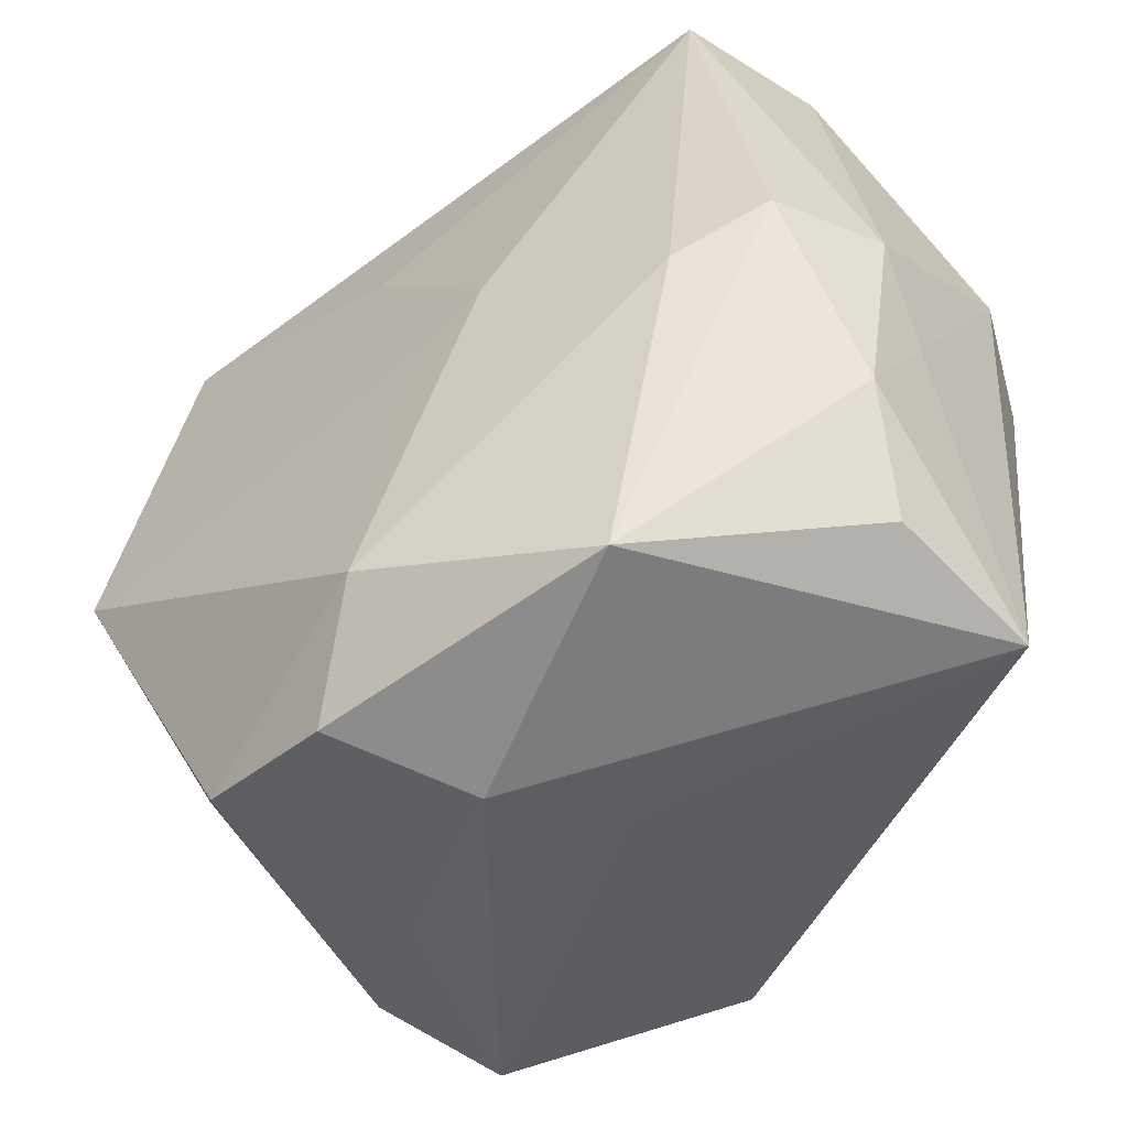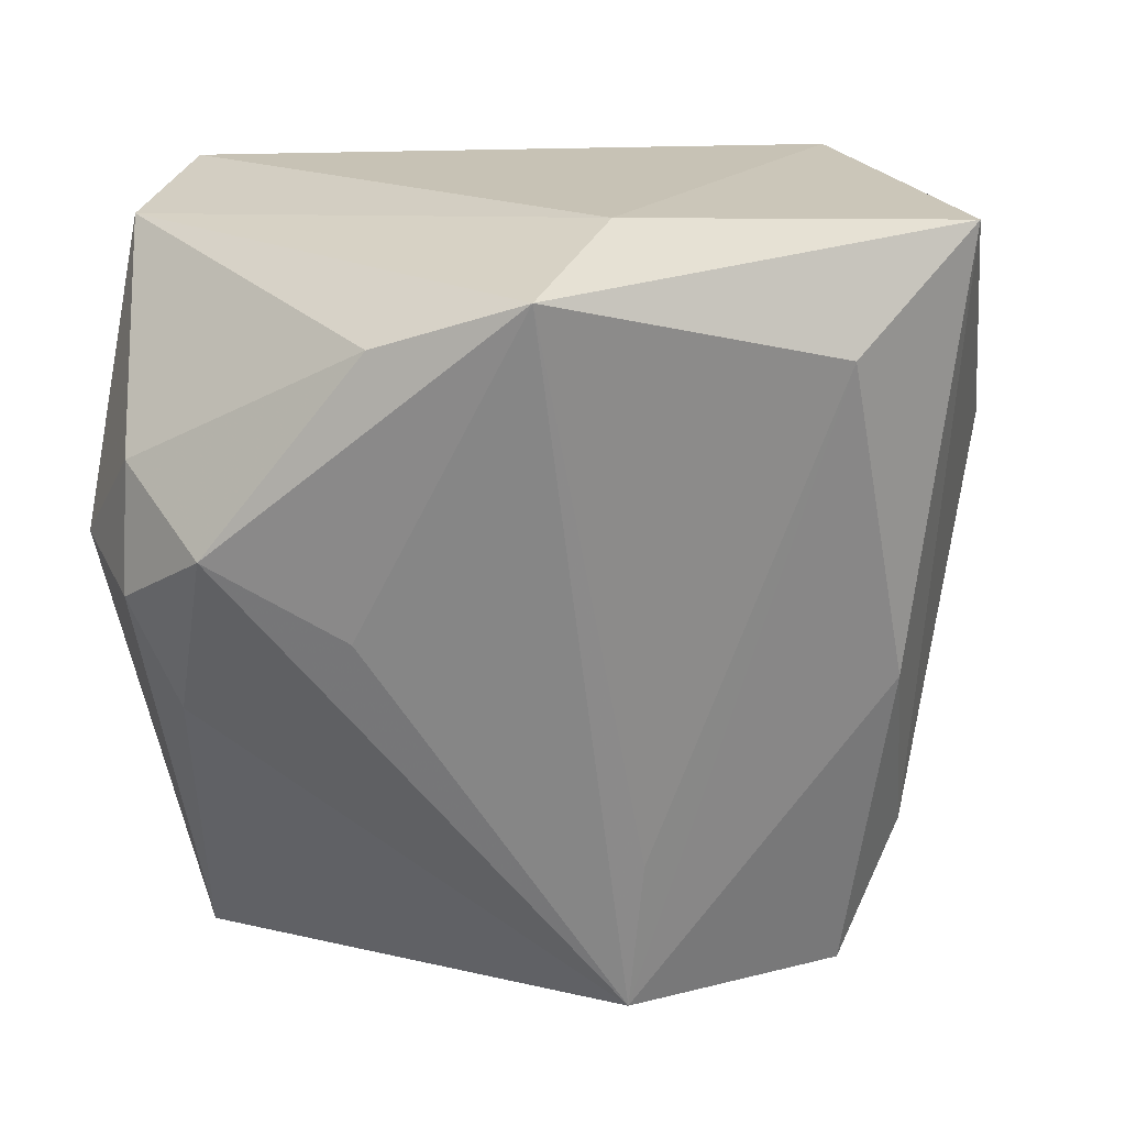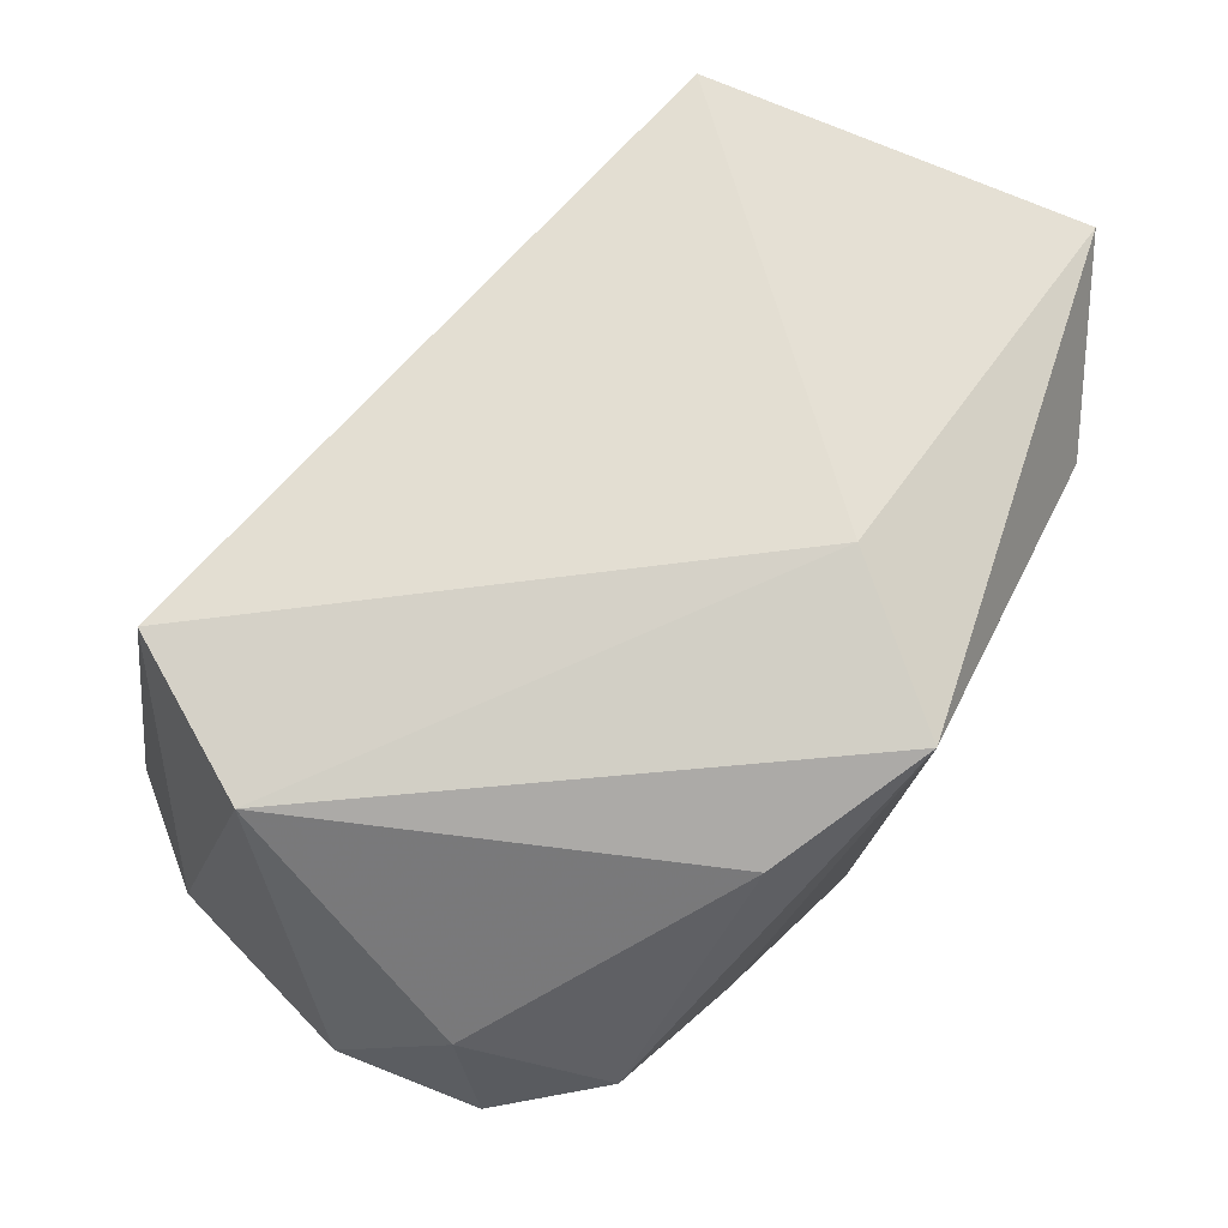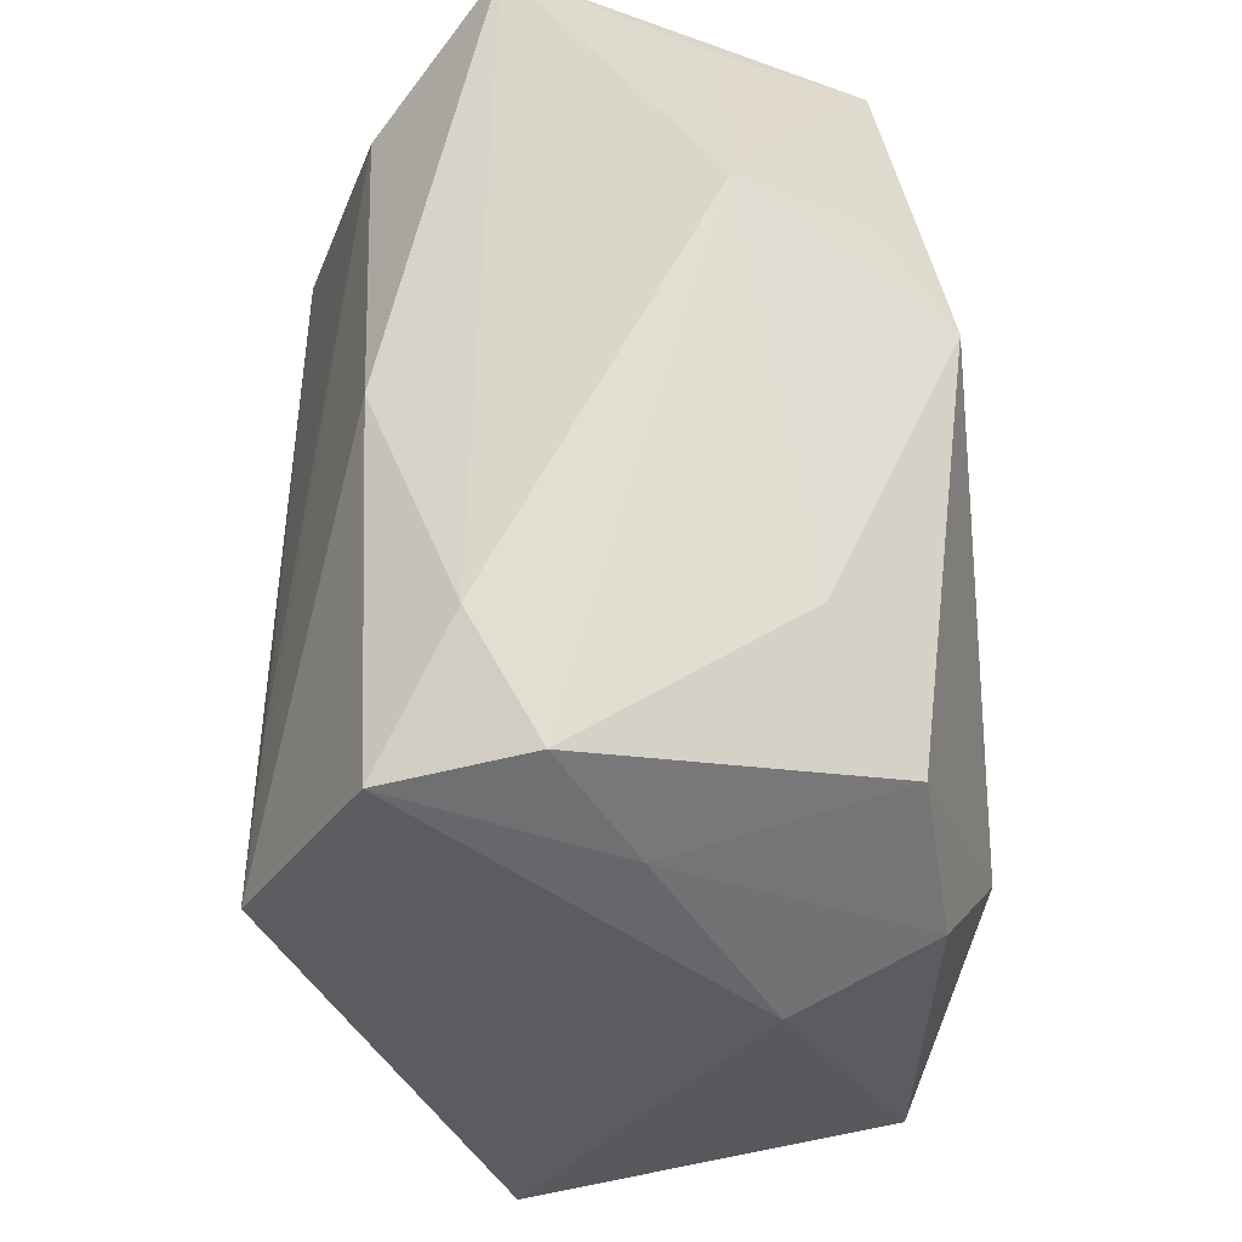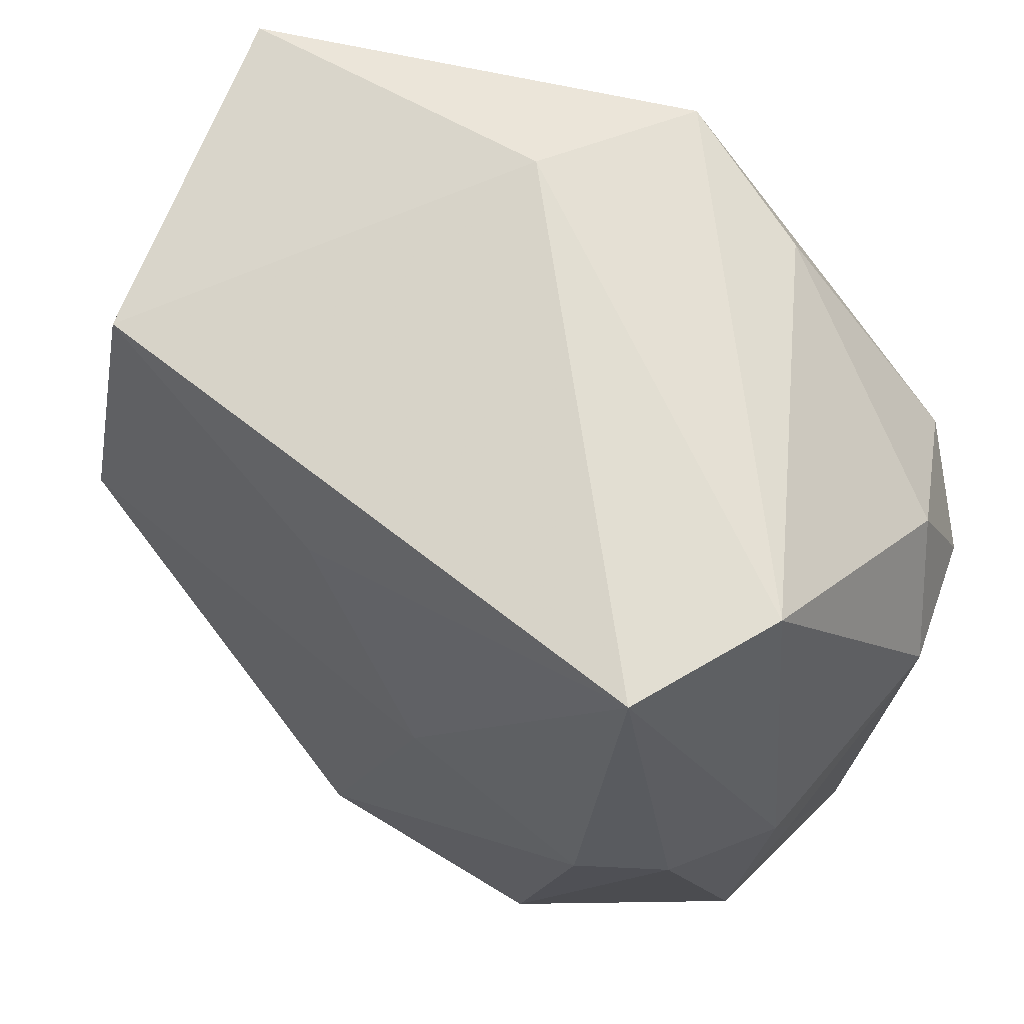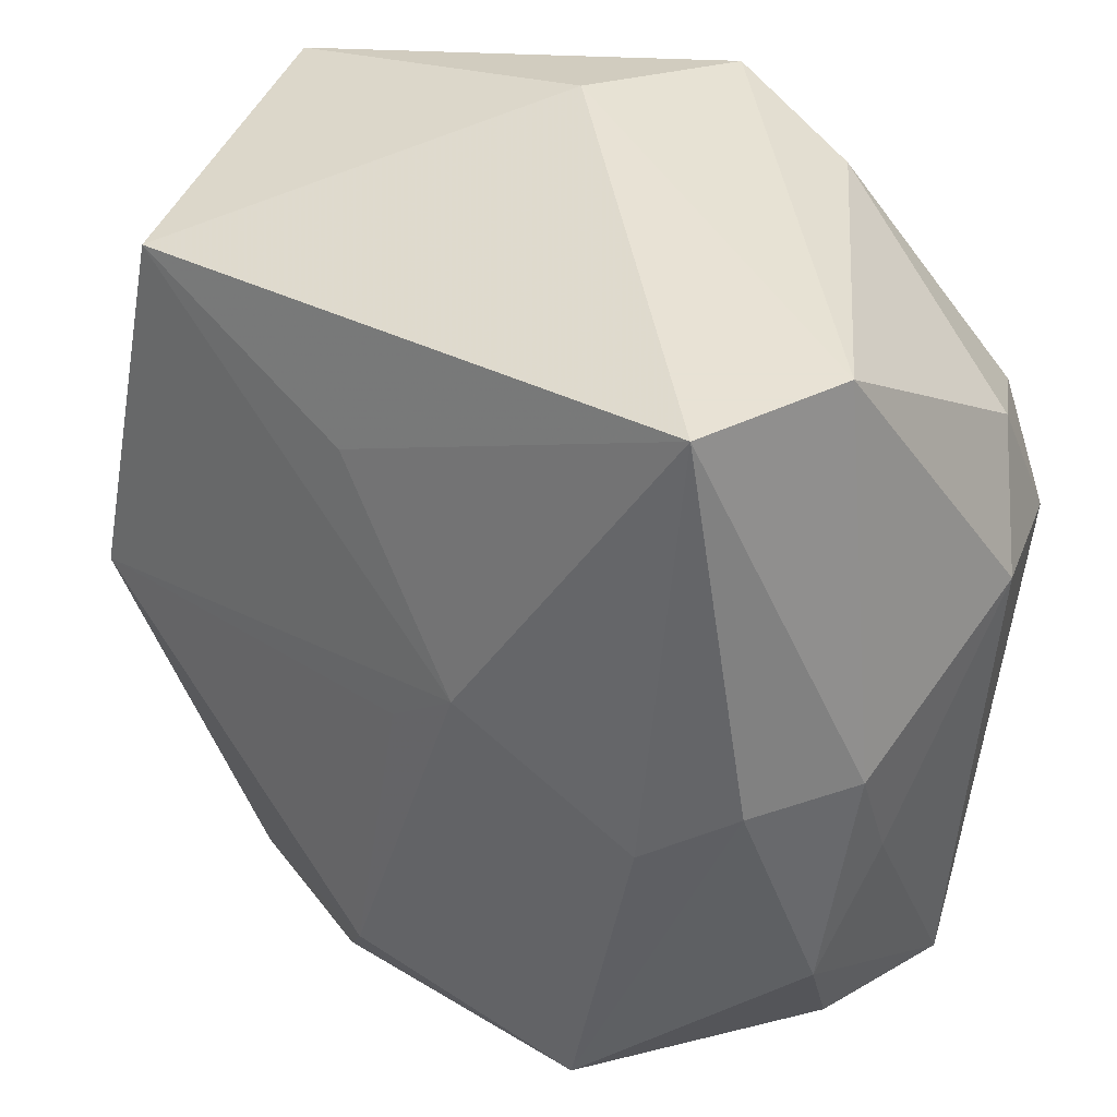
<metadata>
{"format":"obj","ext":"obj","renderer":"f3d","projection":"perspective","resolution":1024,"background":"white","views":[{"elev":-48.9,"azim":38.2,"up":"+Y"},{"elev":-61.5,"azim":-171.5,"up":"+Z"},{"elev":79.0,"azim":133.9,"up":"+Y"},{"elev":-44.2,"azim":-90.4,"up":"+Y"},{"elev":67.8,"azim":42.6,"up":"+Y"},{"elev":40.6,"azim":42.1,"up":"+Y"}]}
</metadata>
<code>
v 0.02409 0.0006454 -0.01611
v -0.02768 0.02138 0.005683
v 0.02966 0.01022 -0.007137
v 0.02585 0.002257 0.01384
v -0.01933 -0.0279 -0.003453
v -0.03205 0.003577 0.006323
v -0.02359 0.0221 0.01549
v -0.01563 -0.02678 0.01638
v 0.02713 -0.02176 0.005191
v -0.03191 0.02366 -0.006988
v -0.02343 -0.005277 -0.01391
v 0.02841 -0.02368 -0.005921
v 0.004294 -0.02853 0.001026
v 0.02069 0.02844 0.01393
v 0.02622 0.009195 -0.01544
v -0.002218 -0.02471 -0.02082
v -0.005319 -0.02879 0.01817
v -0.01699 -0.02862 -0.01299
v -0.004656 0.01621 0.01684
v -0.02268 0.01862 -0.01498
v 0.02869 -0.0136 0.009132
v -0.02266 -0.02072 -0.008028
v 0.01126 0.006408 -0.02082
v -0.0004516 -0.02147 0.02171
v -0.02764 0.004109 0.01483
v -0.01171 -0.02915 0.001682
v 0.02928 -0.005454 0.003576
v 0.02942 0.002372 0.006566
v -0.02705 -0.004215 0.01888
v -0.003697 0.02775 -0.02048
v 0.006632 0.00347 0.01909
v -0.004831 -0.01377 -0.02022
v -0.00872 0.02844 -0.01008
v 0.02475 0.01747 -0.0123
v -8.483e-05 -0.03065 0.009378
v 0.0154 -0.02664 0.01753
v 0.02011 -0.002516 0.01707
v 0.02389 0.02844 0.003453
v 0.01986 0.01337 -0.02019
v 0.001641 -0.0005534 0.0194
v 0.006996 0.02534 -0.0184
v -0.02156 -0.01945 0.01112
f 7 14 33
f 33 10 7
f 3 12 15
f 3 15 34
f 34 15 39
f 12 35 13
f 12 21 9
f 18 13 35
f 16 12 18
f 12 13 18
f 24 37 31
f 31 37 14
f 2 10 6
f 6 7 2
f 2 7 10
f 1 15 12
f 39 15 1
f 1 12 16
f 16 39 1
f 33 14 38
f 3 34 38
f 38 28 3
f 14 28 38
f 29 8 24
f 29 31 7
f 36 37 24
f 36 9 21
f 36 35 12
f 12 9 36
f 14 37 4
f 4 28 14
f 21 28 4
f 4 36 21
f 37 36 4
f 27 12 3
f 3 28 27
f 27 21 12
f 27 28 21
f 6 10 22
f 26 18 35
f 30 10 33
f 30 20 10
f 33 38 30
f 14 7 19
f 19 31 14
f 7 31 19
f 25 7 6
f 6 29 25
f 25 29 7
f 24 31 40
f 40 29 24
f 31 29 40
f 24 8 17
f 17 36 24
f 35 36 17
f 17 26 35
f 8 26 17
f 11 22 10
f 18 22 11
f 10 20 11
f 16 18 11
f 11 20 16
f 8 29 42
f 42 29 6
f 23 39 16
f 16 30 23
f 23 30 39
f 16 20 32
f 32 30 16
f 20 30 32
f 41 38 34
f 41 30 38
f 41 34 39
f 39 30 41
f 8 42 5
f 5 22 18
f 6 22 5
f 5 42 6
f 5 26 8
f 18 26 5

</code>
